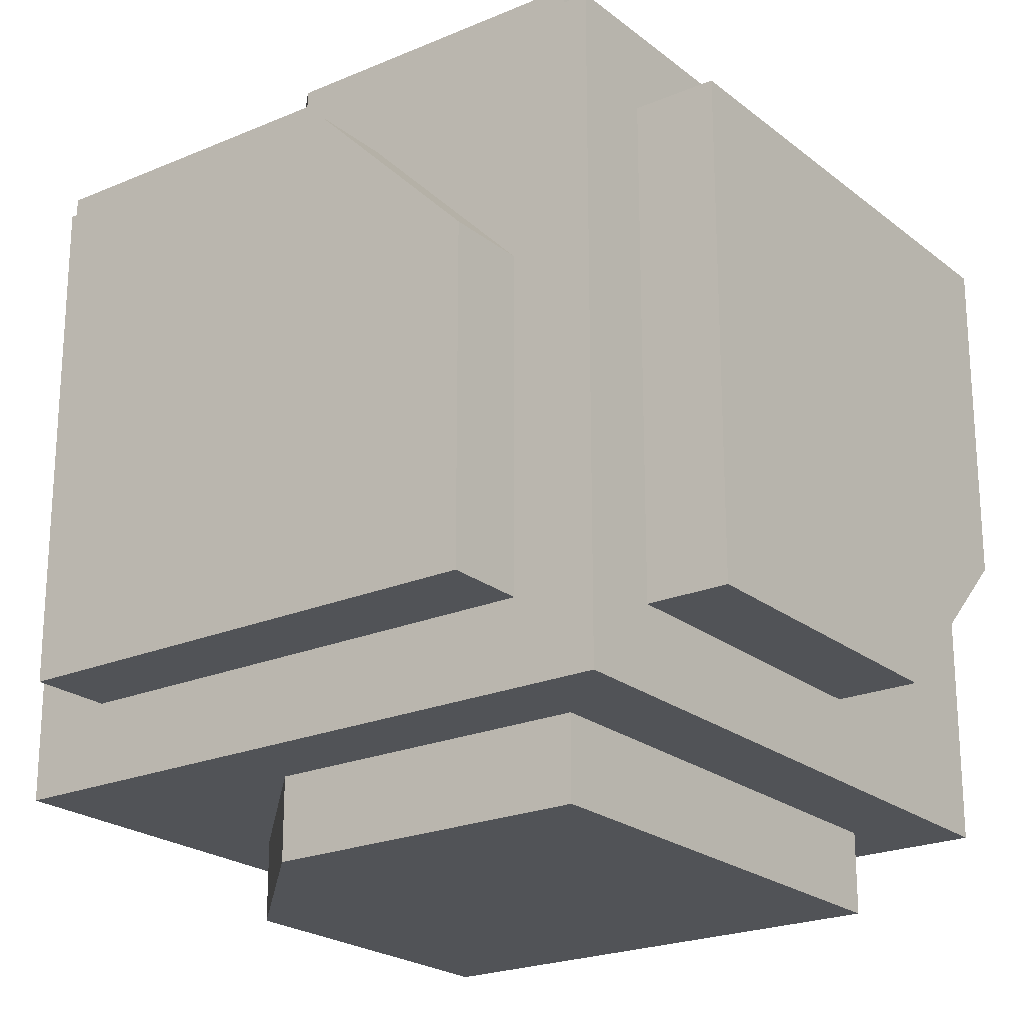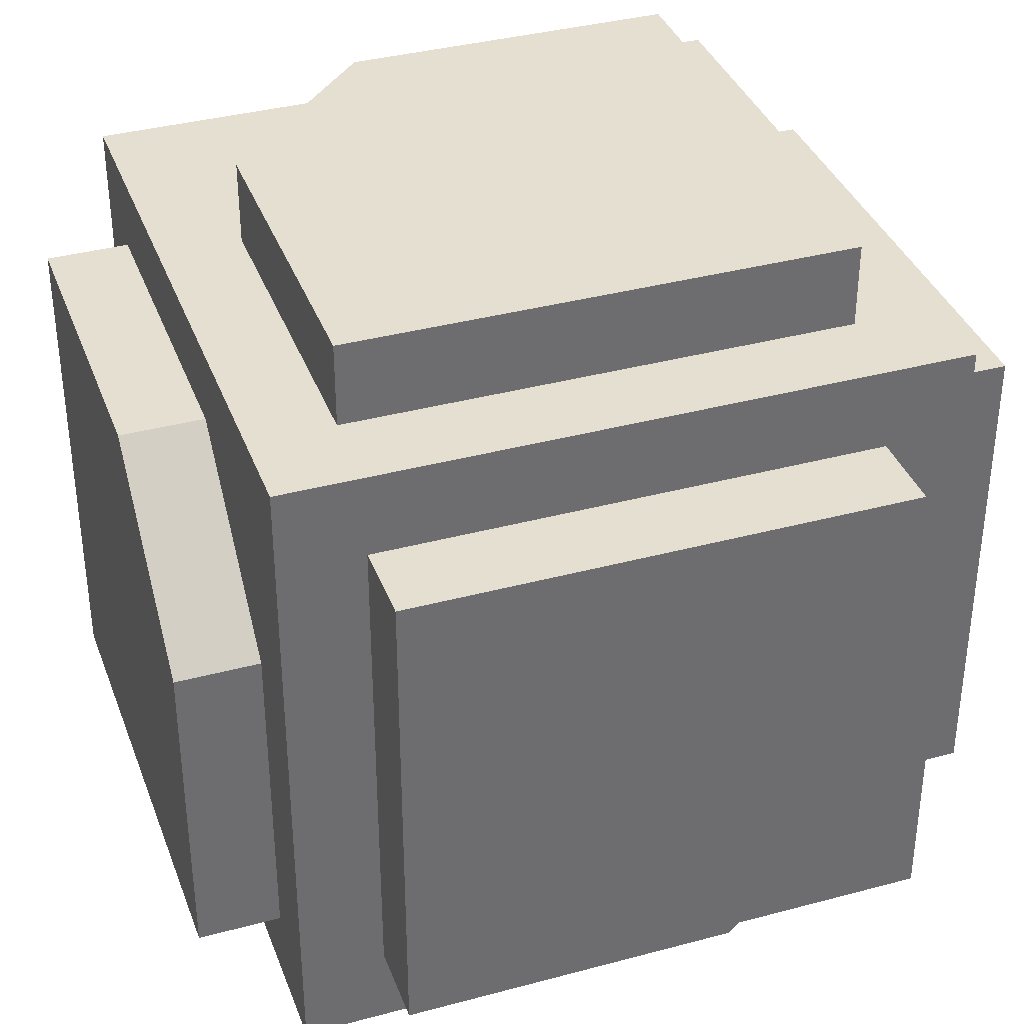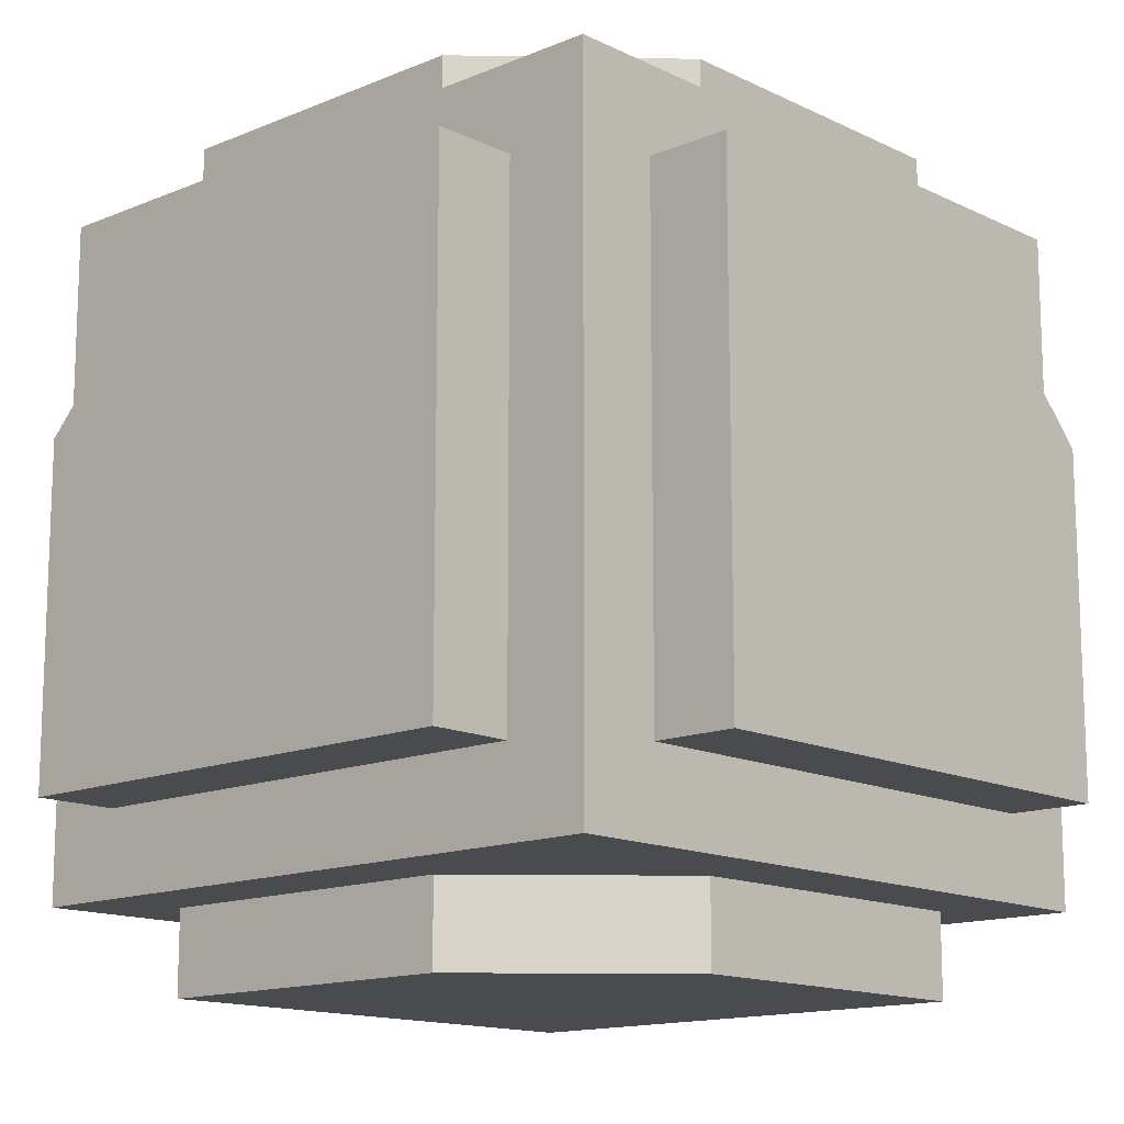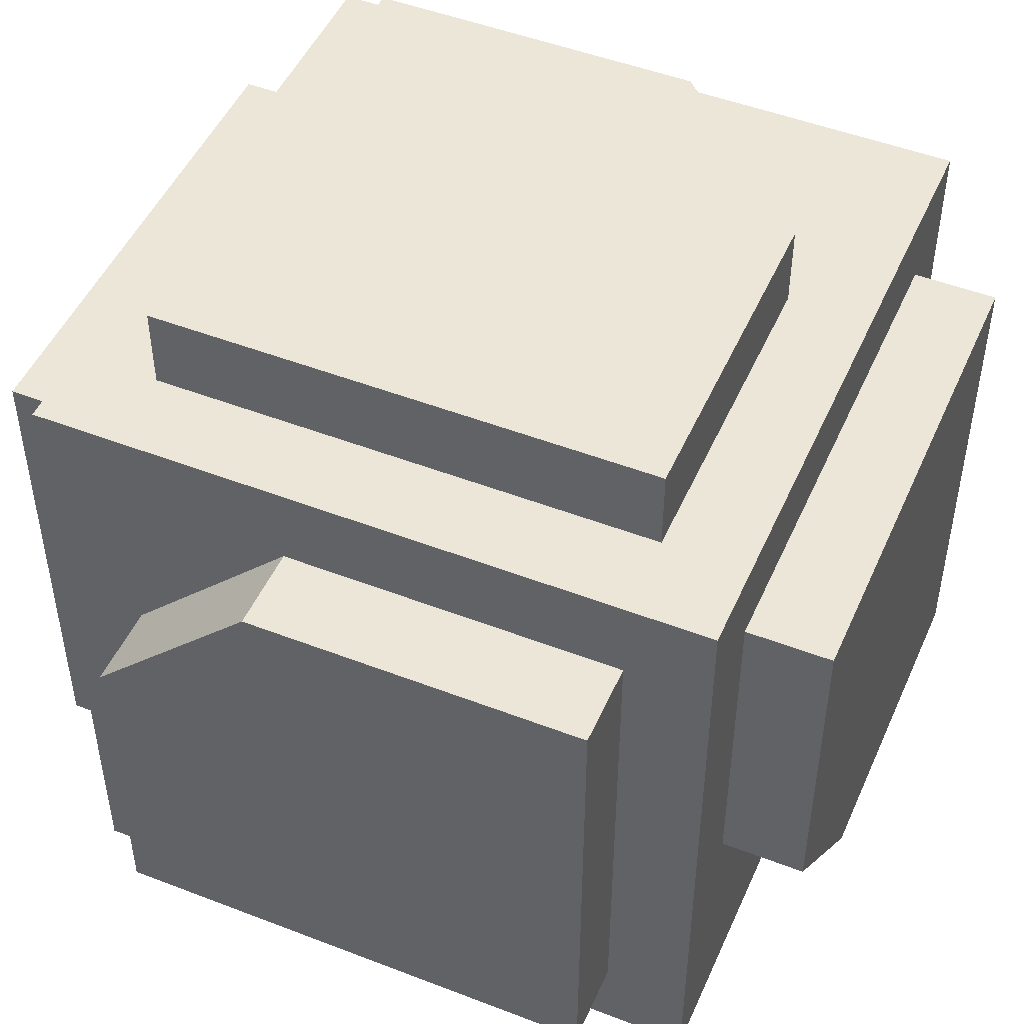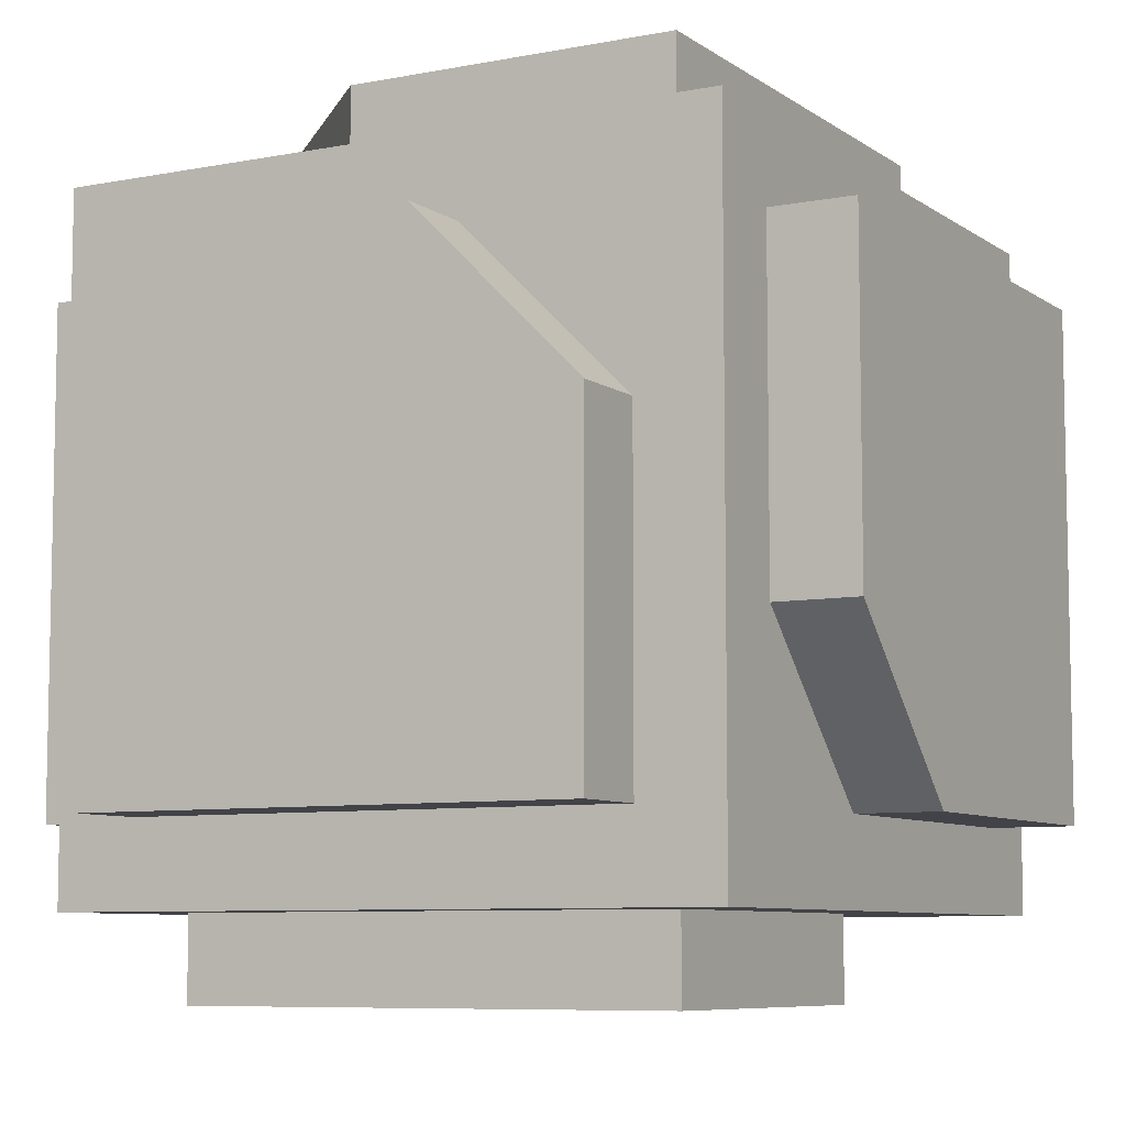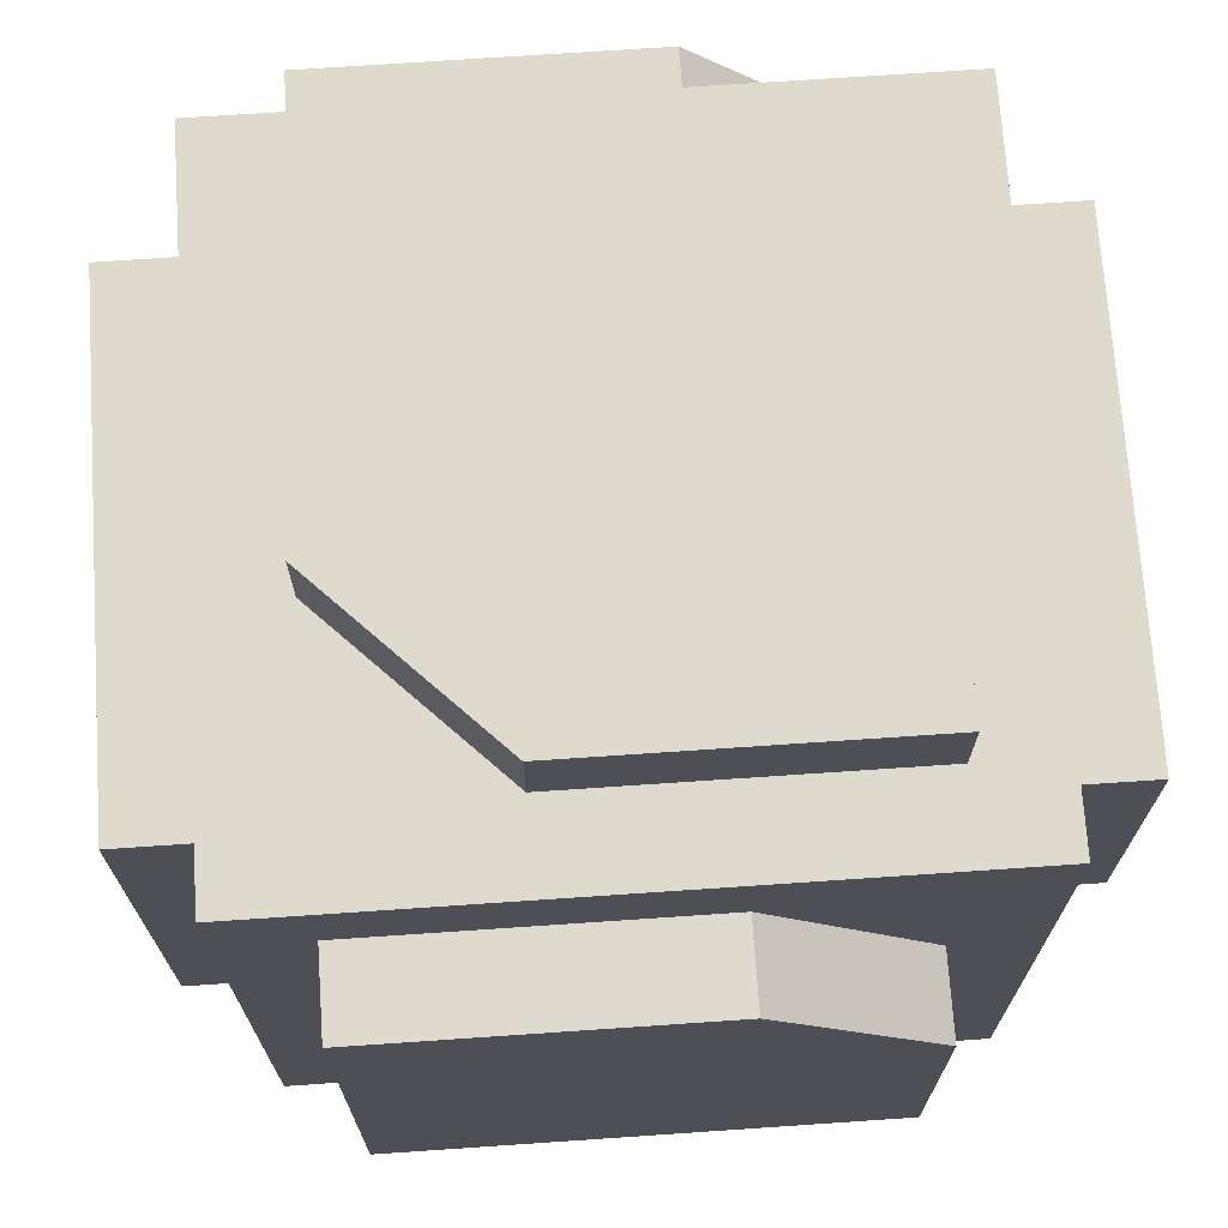
<metadata>
{"format":"obj","ext":"obj","renderer":"f3d","projection":"perspective","resolution":1024,"background":"white","views":[{"elev":-22.2,"azim":36.6,"up":"+Y"},{"elev":36.8,"azim":70.8,"up":"+Y"},{"elev":-14.0,"azim":-47.1,"up":"+Y"},{"elev":48.7,"azim":23.3,"up":"+Z"},{"elev":-7.6,"azim":-151.0,"up":"+Z"},{"elev":71.2,"azim":176.1,"up":"+Z"}]}
</metadata>
<code>
o obj_0
v 5 		3 		3
v 4 		3 		3
v 4 		-3 		3
v 5 		-3 		3
v 5 		-0.999 		-3
v 3 		5 		-3
v 3 		5 		3
v 3 		4 		3
v 3 		4 		-3
v 3 		-3 		-4
v 3 		-3 		-5
v 3 		3 		-5
v 3 		3 		-4
v 0.999 		3 		4
v 3 		0.999 		4
v -3 		-5 		-3
v -3 		-5 		0.999
v -3 		-4 		0.999
v -3 		-4 		-3
v -4 		4 		4
v 4 		-0.999 		-3
v -4 		4 		-4
v -3 		4 		0.999
v -3 		5 		0.999
v 4 		3 		-3
v -3 		5 		-3
v 5 		3 		-3
v -4 		-3 		3
v -3 		4 		-3
v -4 		3 		-0.999
v -5 		-3 		3
v -4 		3 		3
v -3 		3 		-4
v -3 		3 		-5
v 5 		-3 		-0.998
v -0.998 		4 		3
v -5 		-3 		-3
v 3 		-5 		3
v -4 		-3 		-3
v -3 		-0.999 		-5
v -0.998 		-5 		3
v -3 		-0.999 		-4
v 3 		-5 		-3
v 4 		-3 		-0.998
v 3 		-4 		3
v -0.998 		-4 		3
v -4 		0.998 		-3
v -5 		3 		-0.999
v -0.998 		-3 		-4
v 3 		0.999 		5
v 0.999 		3 		5
v -0.998 		-3 		-5
v -3 		3 		5
v -3 		-3 		5
v 3 		-3 		5
v 4 		-4 		4
v 4 		4 		4
v -5 		3 		3
v -3 		3 		4
v -3 		-3 		4
v 3 		-3 		4
v 4 		-4 		-4
v 4 		4 		-4
v -5 		0.998 		-3
v -0.998 		5 		3
v -4 		-4 		4
v -4 		-4 		-4
v 3 		-4 		-3
g group_0_undefined
f 1 2 3
f 1 3 4
f 6 7 8
f 6 8 9
f 10 11 12
f 10 12 13
f 16 17 18
f 16 18 19
f 23 24 26
f 23 26 29
f 5 21 25
f 5 25 27
f 29 9 63
f 27 1 5
f 35 5 1
f 4 35 1
f 28 31 37
f 28 37 39
f 57 8 36
f 57 36 20
f 33 13 12
f 33 12 34
f 20 22 30
f 20 30 32
f 16 43 17
f 41 17 43
f 38 41 43
f 4 3 44
f 4 44 35
f 33 34 40
f 33 40 42
f 39 47 67
f 22 67 47
f 45 46 41
f 45 41 38
f 56 62 44
f 56 44 3
f 27 25 2
f 27 2 1
f 49 42 40
f 49 40 52
f 44 21 5
f 44 5 35
f 53 54 51
f 50 51 54
f 50 54 55
f 56 3 2
f 56 2 57
f 51 14 59
f 51 59 53
f 46 18 17
f 46 17 41
f 30 48 58
f 30 58 32
f 54 60 61
f 54 61 55
f 2 25 57
f 32 28 20
f 25 21 63
f 57 25 63
f 62 63 21
f 62 21 44
f 37 31 64
f 48 64 31
f 48 31 58
f 45 56 46
f 18 46 66
f 22 47 30
f 50 15 14
f 50 14 51
f 20 36 23
f 64 47 39
f 64 39 37
f 6 26 24
f 6 24 65
f 6 65 7
f 65 36 8
f 65 8 7
f 59 14 20
f 57 20 14
f 24 23 36
f 24 36 65
f 61 60 66
f 66 60 20
f 60 59 20
f 28 32 58
f 28 58 31
f 14 15 57
f 61 56 15
f 66 56 61
f 57 15 56
f 64 48 30
f 64 30 47
f 62 10 13
f 62 13 63
f 33 42 22
f 63 33 22
f 67 22 42
f 67 42 49
f 66 28 67
f 20 28 66
f 28 39 67
f 68 43 16
f 68 16 19
f 19 18 67
f 66 67 18
f 68 62 45
f 62 56 45
f 66 46 56
f 6 9 29
f 6 29 26
f 57 63 9
f 9 8 57
f 29 22 23
f 63 22 29
f 22 20 23
f 55 61 15
f 55 15 50
f 34 12 40
f 52 40 12
f 11 52 12
f 62 67 49
f 62 49 10
f 45 38 43
f 45 43 68
f 53 59 60
f 53 60 54
f 68 19 67
f 68 67 62
f 10 49 52
f 10 52 11
f 13 33 63

</code>
